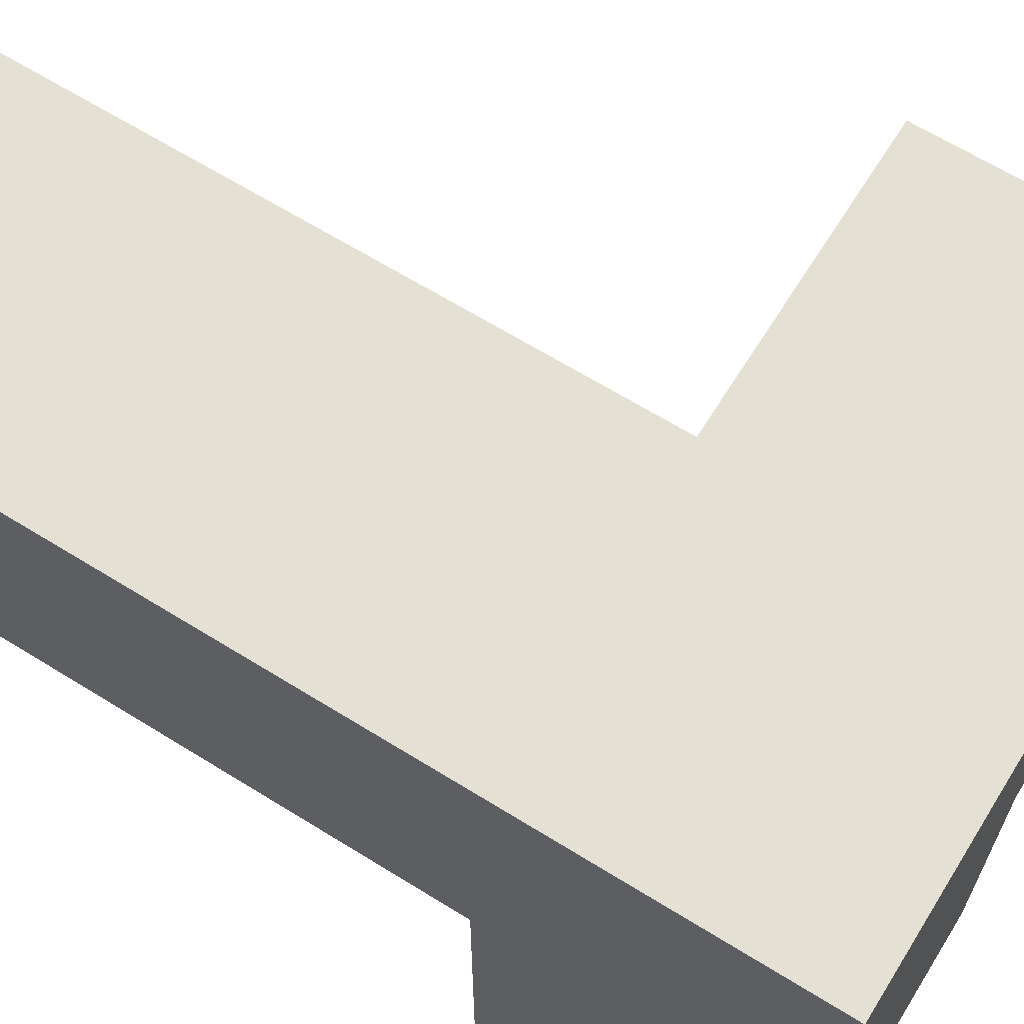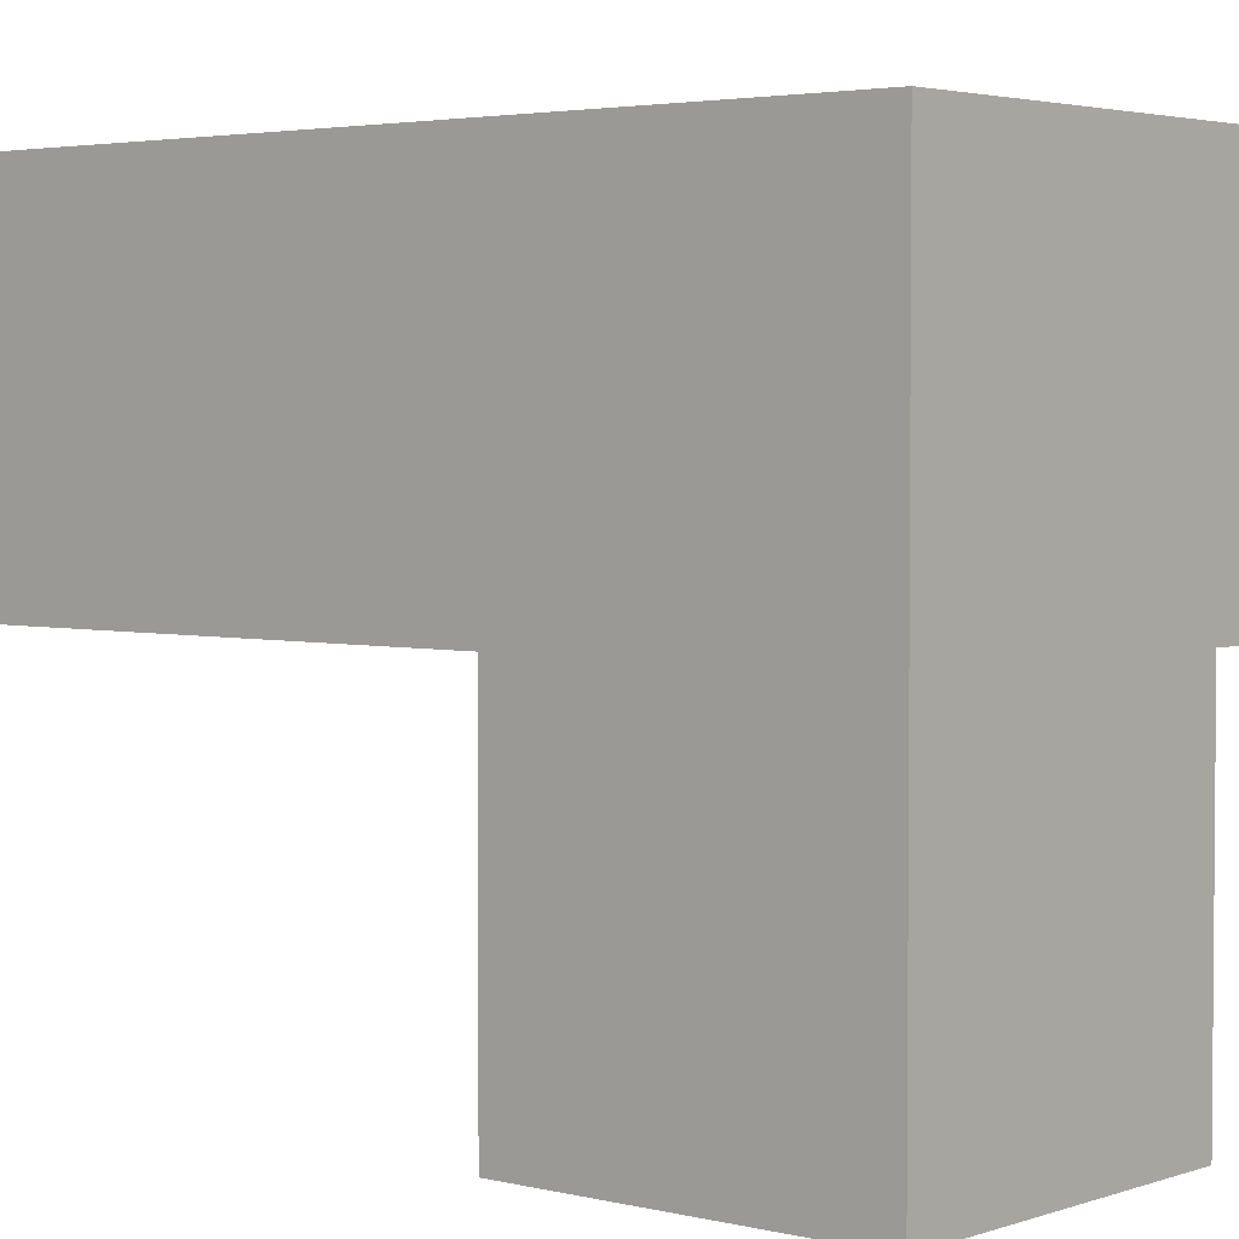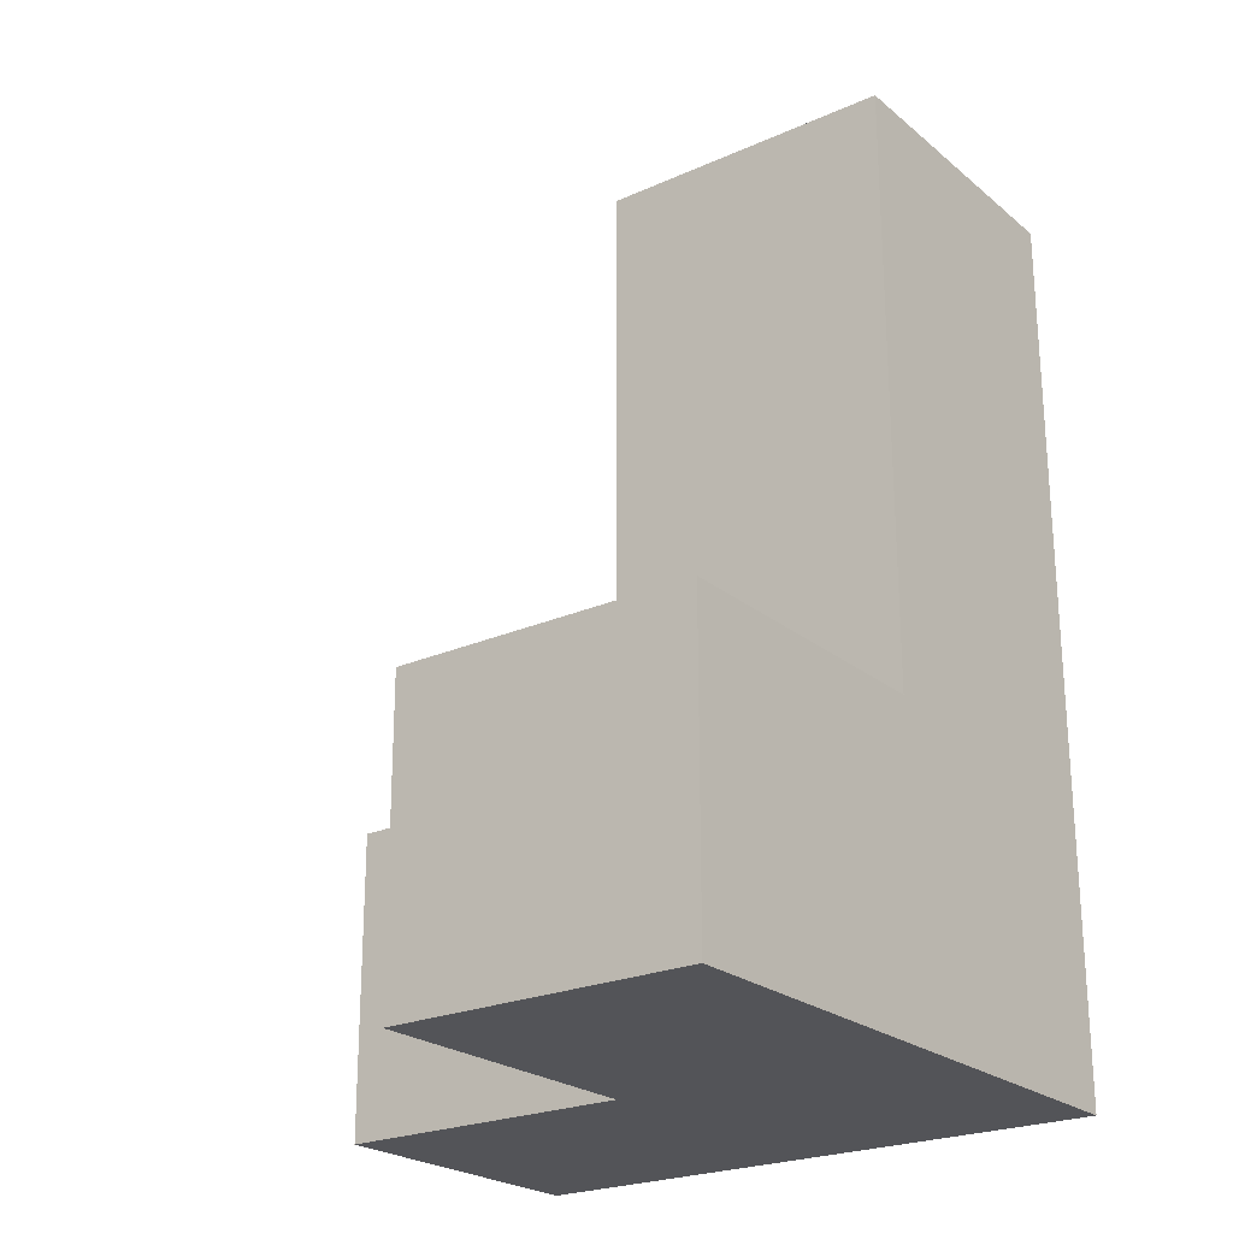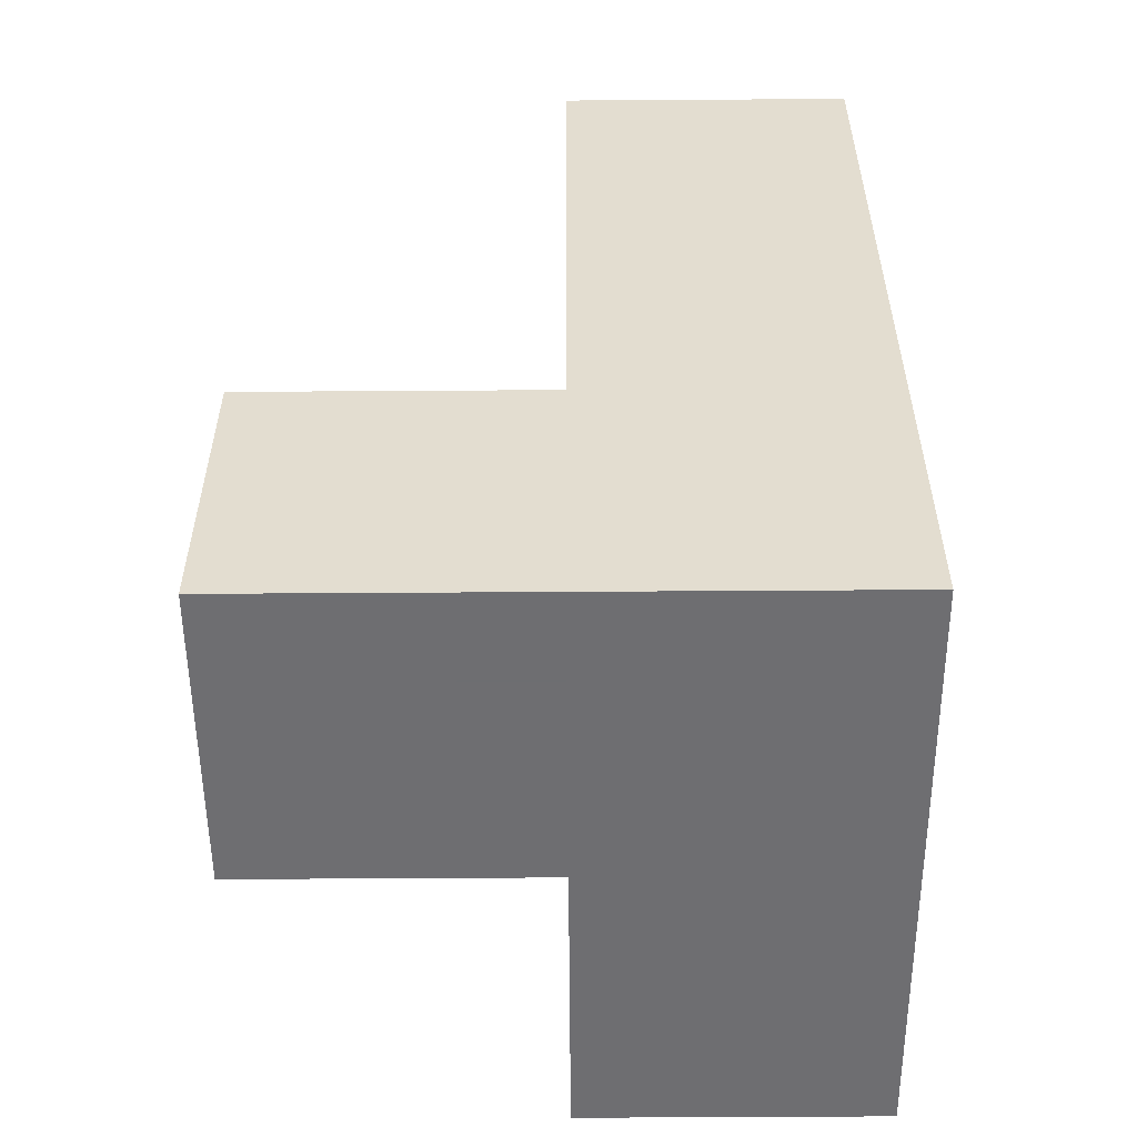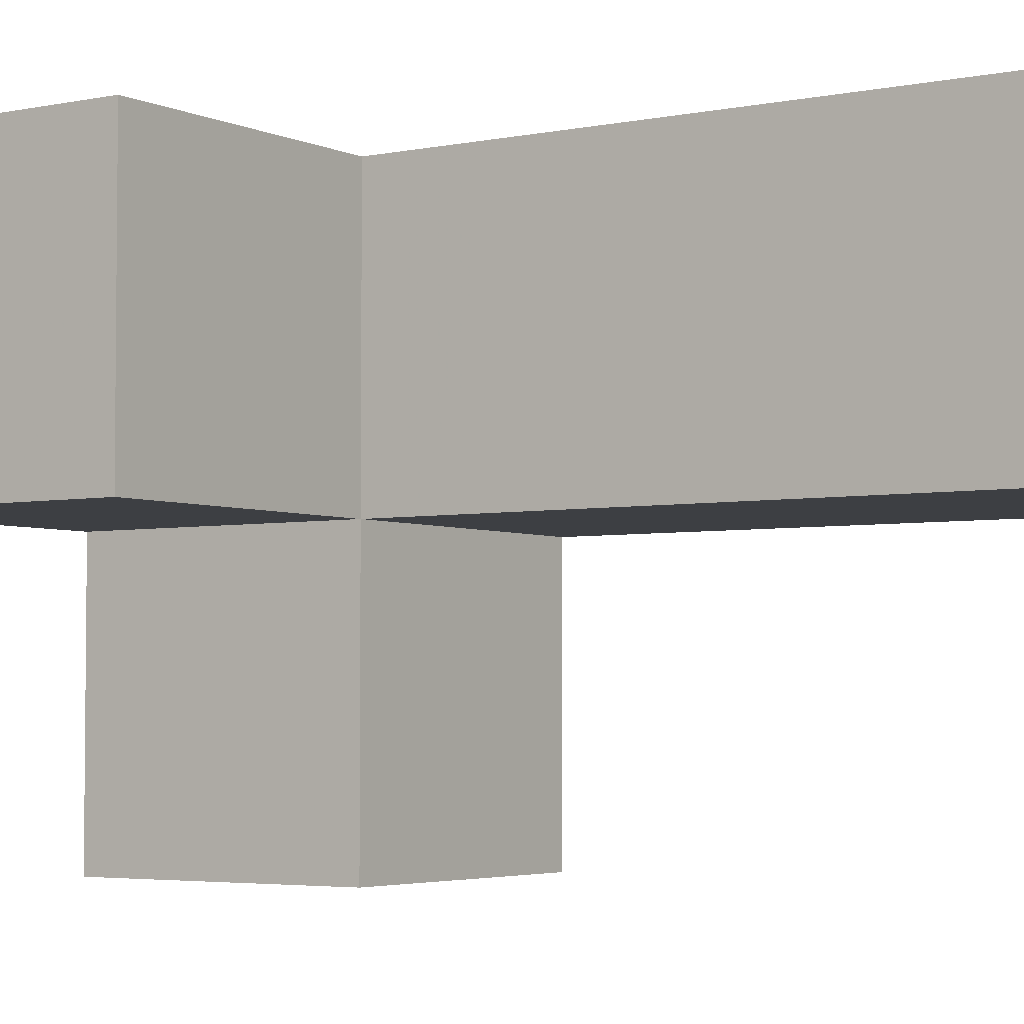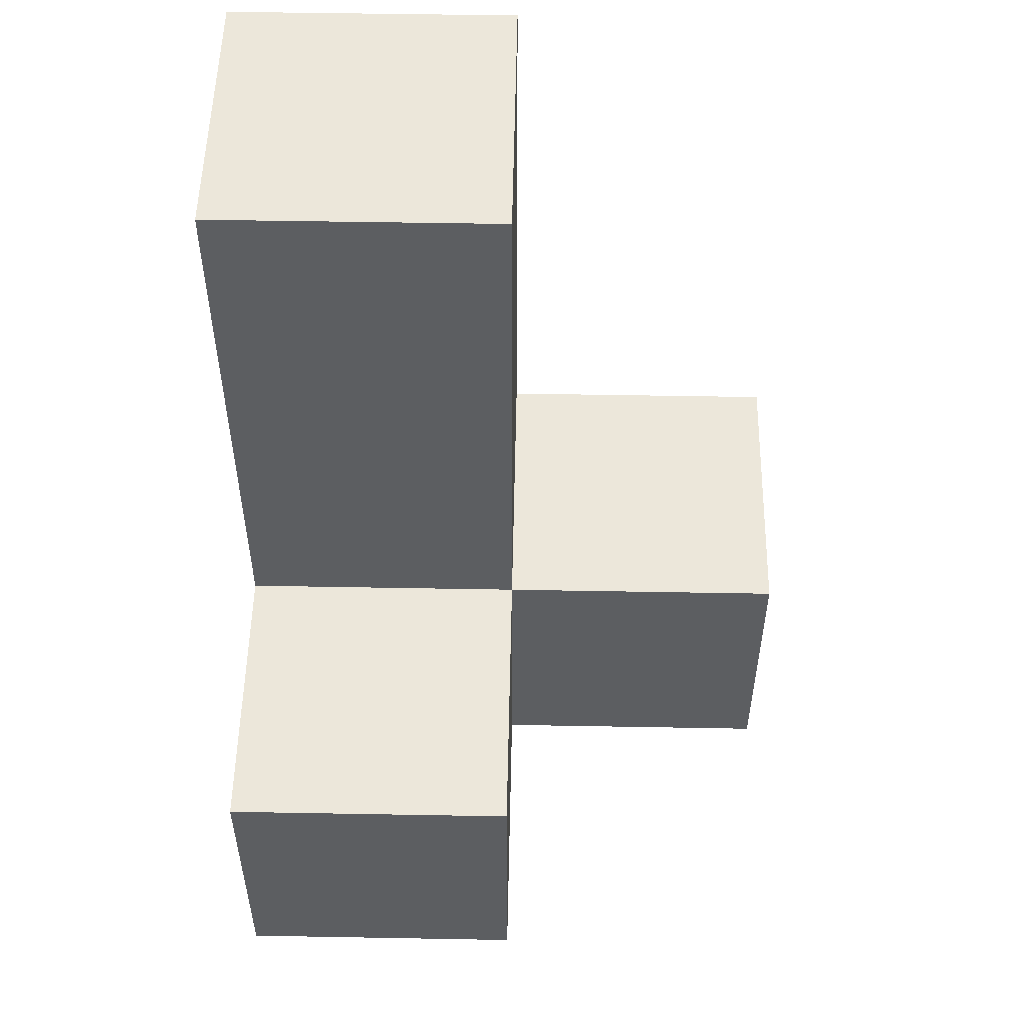
<metadata>
{"format":"obj","ext":"obj","renderer":"f3d","projection":"perspective","resolution":1024,"background":"white","views":[{"elev":65.6,"azim":121.9,"up":"+Y"},{"elev":3.2,"azim":130.4,"up":"+Y"},{"elev":-23.6,"azim":36.8,"up":"+Z"},{"elev":-54.4,"azim":90.4,"up":"+Z"},{"elev":-3.9,"azim":-55.7,"up":"+Y"},{"elev":52.8,"azim":-88.9,"up":"+Z"}]}
</metadata>
<code>
v 3.993 3.993 1.002
v 3.993 2.013 1.002
v 3.002 2.013 1.002
v 3.002 3.993 1.002
v 3.002 3.002 1.992
v 2.013 3.002 0.01167
v 3.993 3.002 1.992
v 3.993 2.013 0.01167
v 3.993 3.993 0.01167
v 3.993 3.993 2.982
v 3.002 2.013 0.01167
v 3.002 3.993 2.982
v 3.002 3.002 1.002
v 3.002 3.993 0.01167
v 3.993 3.002 1.002
v 2.013 3.993 1.002
v 3.993 3.993 1.992
v 3.002 3.002 2.982
v 3.002 3.993 1.992
v 3.002 3.002 0.01167
v 2.013 3.993 0.01167
v 3.993 3.002 0.01167
v 2.013 3.002 1.002
v 3.993 3.002 2.982
f 18 24 12
f 10 12 24
f 5 7 18
f 24 18 7
f 17 19 10
f 12 10 19
f 19 5 12
f 18 12 5
f 7 17 24
f 10 24 17
f 13 15 5
f 7 5 15
f 1 4 17
f 19 17 4
f 4 13 19
f 5 19 13
f 15 1 7
f 17 7 1
f 22 20 9
f 14 9 20
f 9 14 1
f 4 1 14
f 22 9 15
f 1 15 9
f 20 6 14
f 21 14 6
f 23 13 16
f 4 16 13
f 6 20 23
f 13 23 20
f 14 21 4
f 16 4 21
f 21 6 16
f 23 16 6
f 8 11 22
f 20 22 11
f 3 2 13
f 15 13 2
f 11 8 3
f 2 3 8
f 20 11 13
f 3 13 11
f 8 22 2
f 15 2 22

</code>
